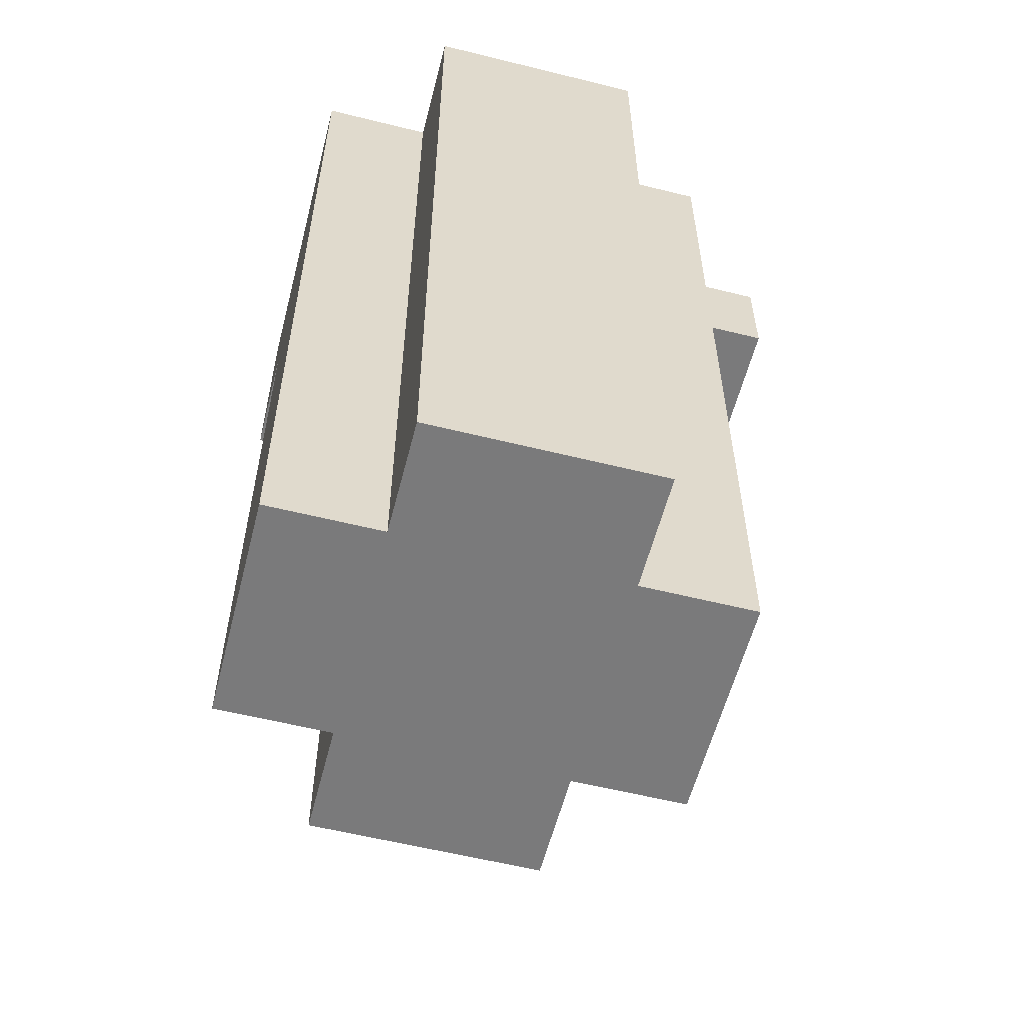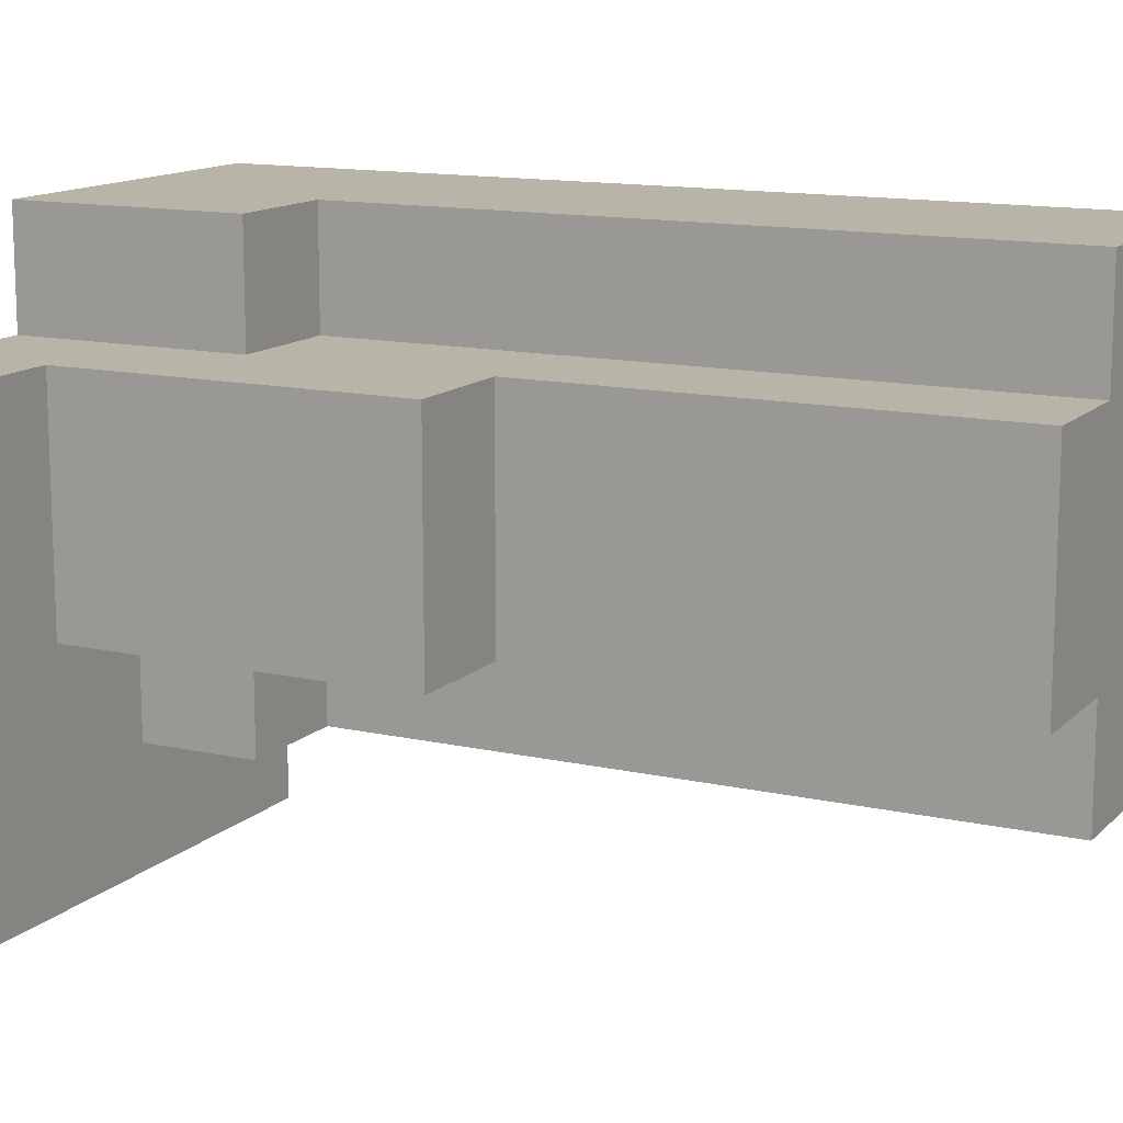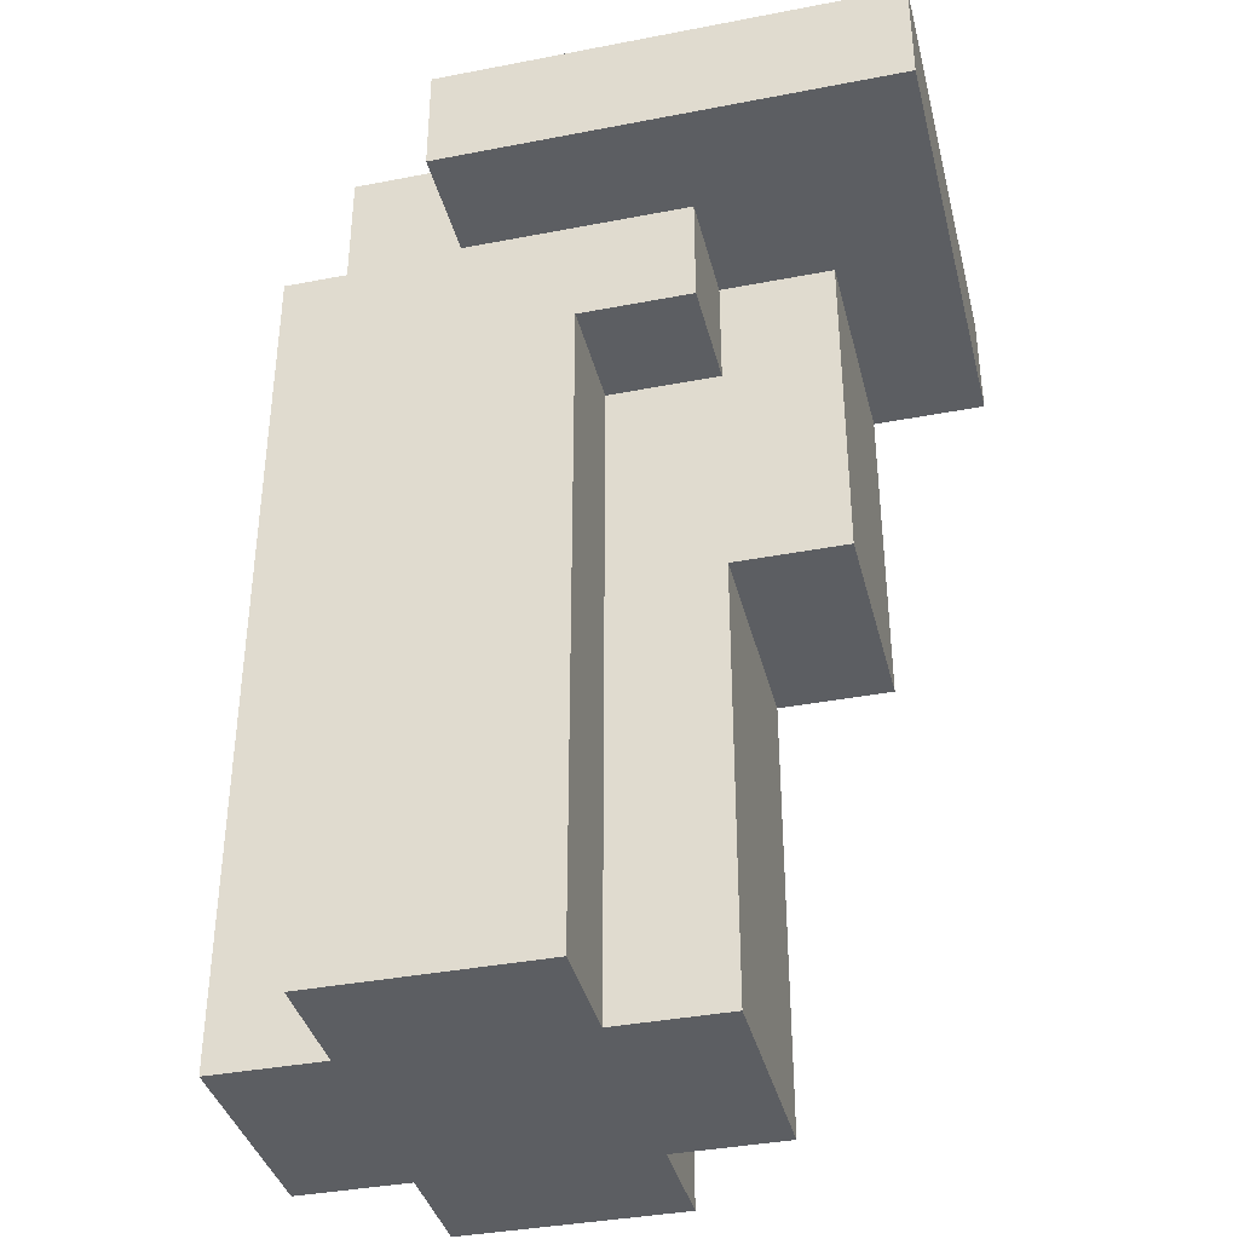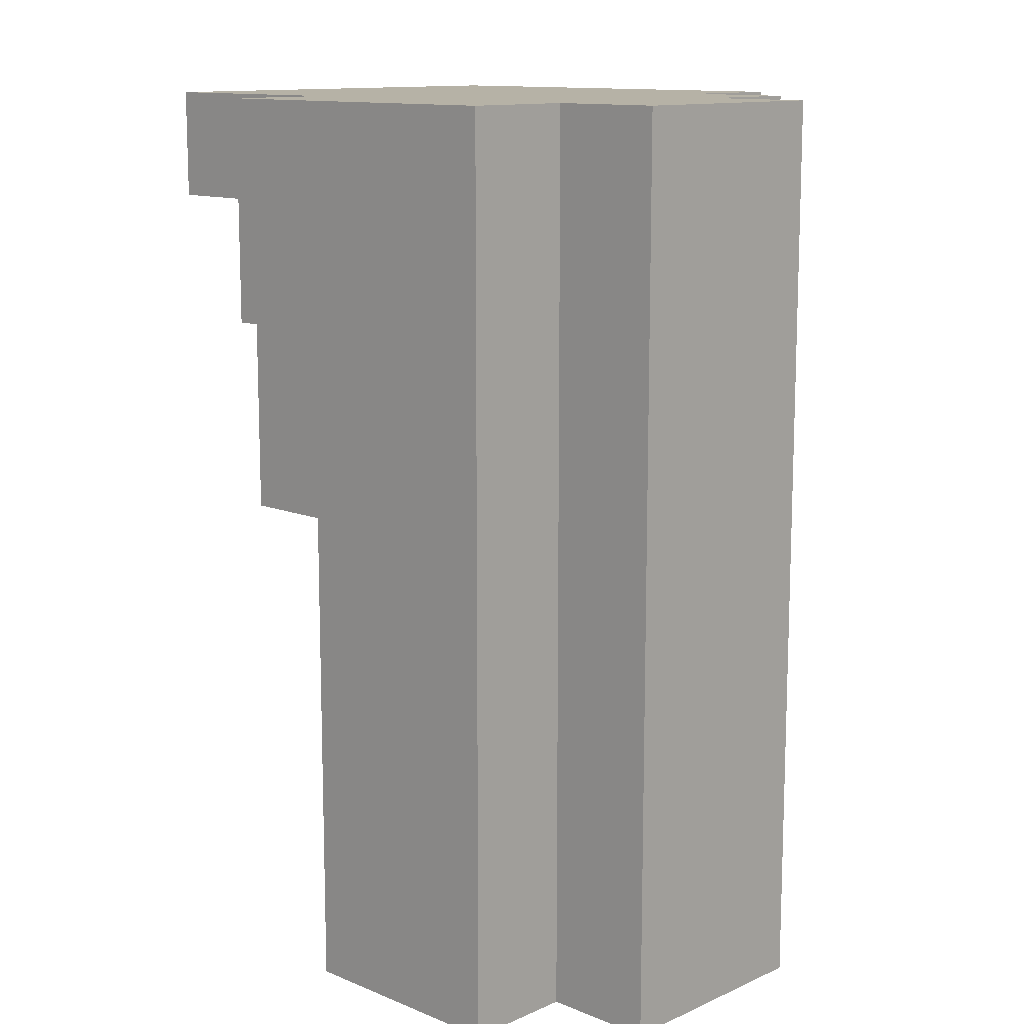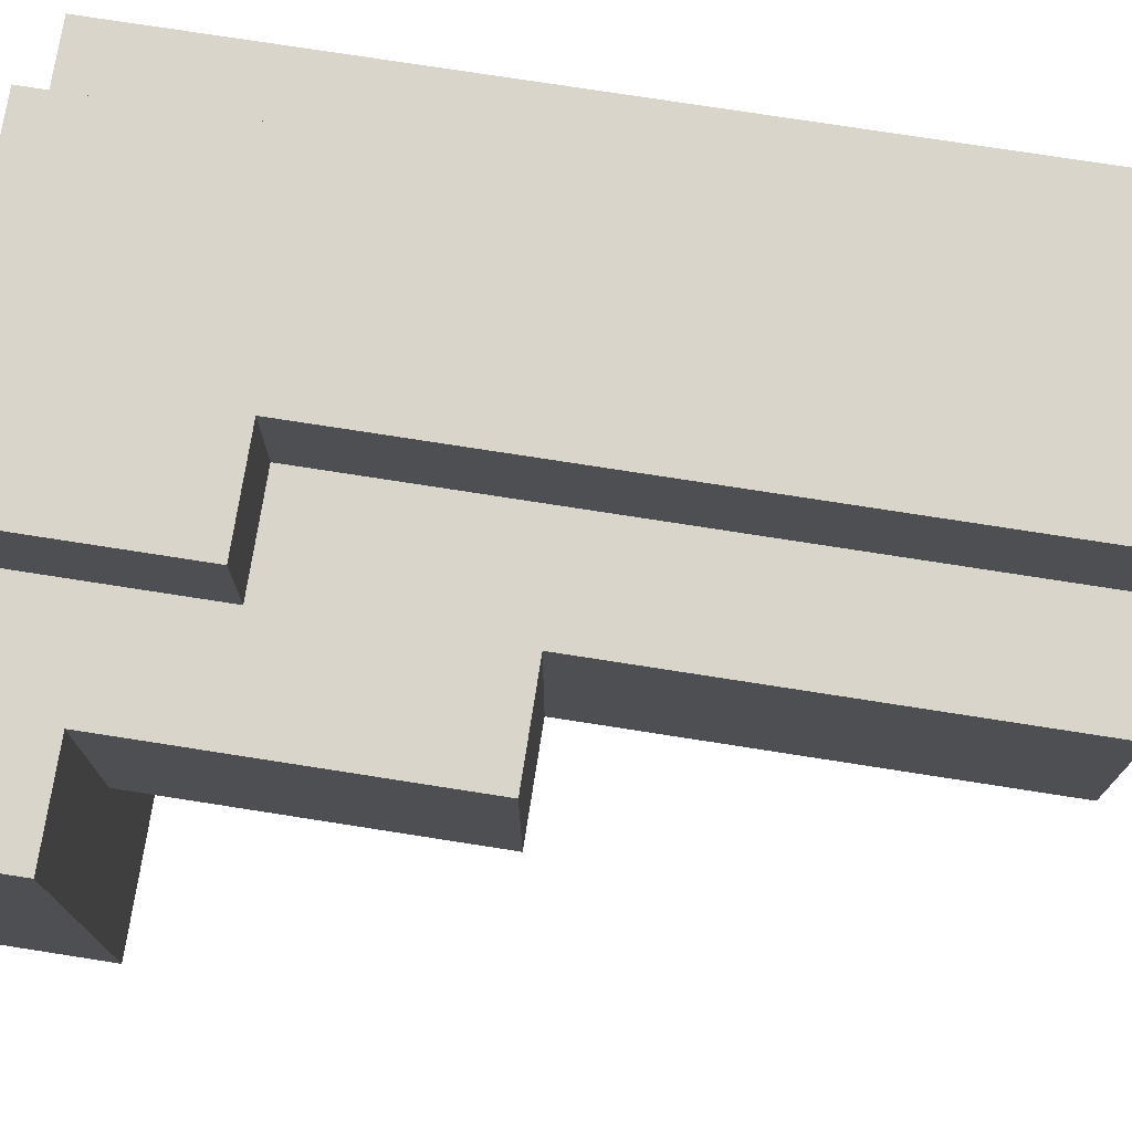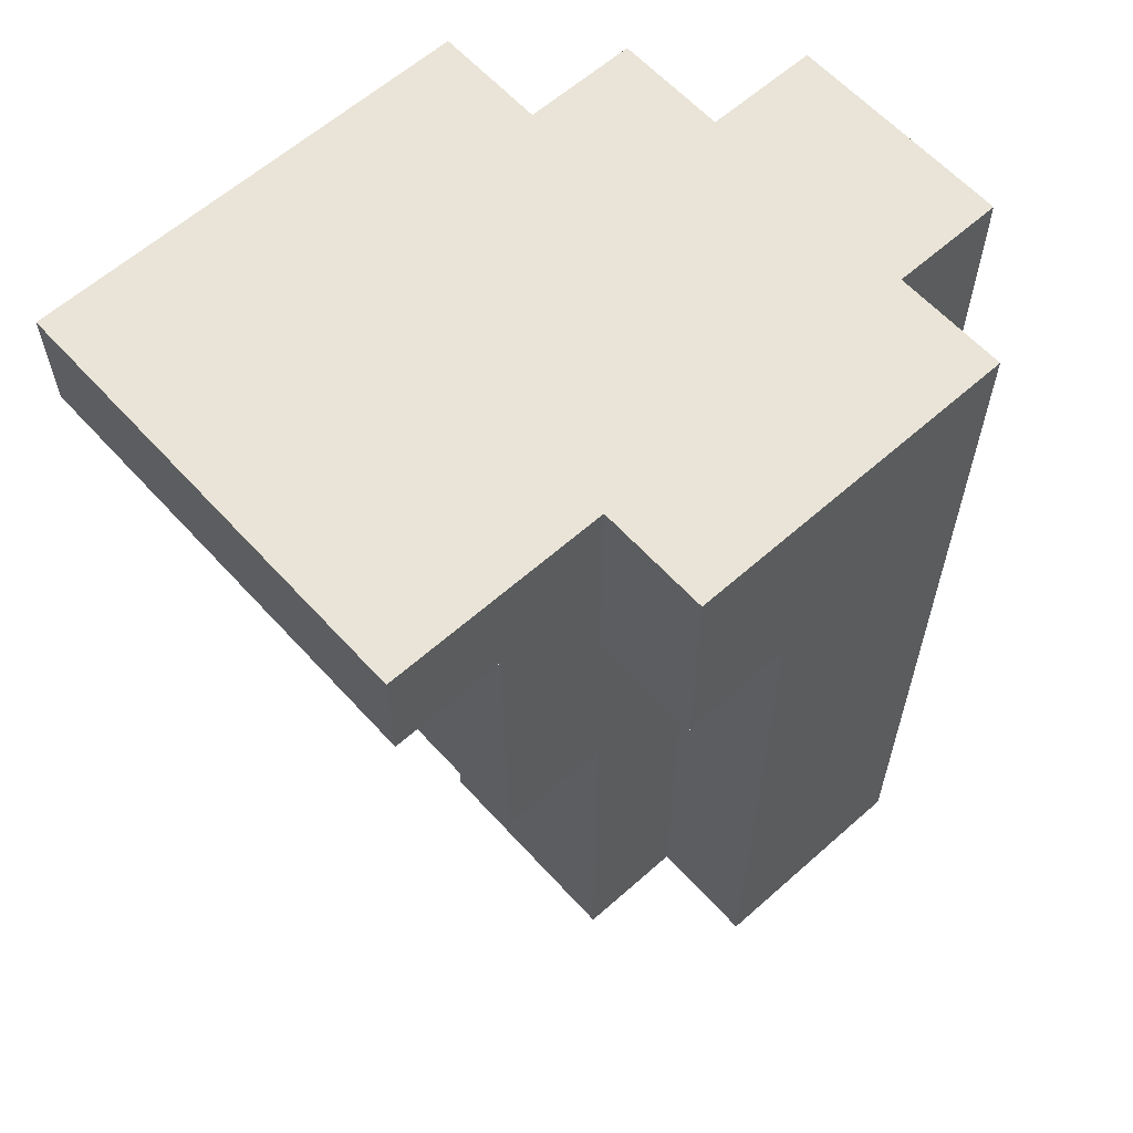
<metadata>
{"format":"obj","ext":"obj","renderer":"f3d","projection":"perspective","resolution":1024,"background":"white","views":[{"elev":-58.1,"azim":75.6,"up":"+Y"},{"elev":13.2,"azim":-62.9,"up":"+Z"},{"elev":-37.9,"azim":-166.2,"up":"+Y"},{"elev":12.2,"azim":43.9,"up":"+Y"},{"elev":74.7,"azim":-81.1,"up":"+Z"},{"elev":61.1,"azim":-42.1,"up":"+Y"}]}
</metadata>
<code>
o
v -0.3 -0.1 0.1
v -0.3 -0.1 -0.3
v -0.3 0 0.1
v -0.3 0 -0.3
v -0.2 -0.4 0.1
v -0.2 -0.4 -0.1
v -0.2 -0.1 0.1
v -0.2 -0.1 -0.1
v -0.1 -0.8 0.1
v -0.1 -0.8 -0.1
v -0.1 -0.4 0.1
v -0.1 -0.4 -0.1
v -0.1 -0.2 0.2
v -0.1 -0.2 0.1
v -0.1 -0.2 -0.1
v -0.1 -0.2 -0.2
v -0.1 -0.1 -0.1
v -0.1 -0.1 -0.2
v -0.1 0 0.2
v -0.1 0 0.1
v 0 -0.8 0.2
v 0 -0.8 0.1
v 0 -0.8 -0.1
v 0 -0.8 -0.2
v 0 -0.2 0.2
v 0 -0.2 0.1
v 0 -0.2 -0.1
v 0 -0.2 -0.2
v 0.1 -0.1 -0.2
v 0.1 -0.1 -0.3
v 0.1 0 -0.2
v 0.1 0 -0.3
v 0.2 -0.8 0.2
v 0.2 -0.8 0.1
v 0.2 -0.8 -0.1
v 0.2 -0.8 -0.2
v 0.2 0 0.2
v 0.2 0 0.1
v 0.2 0 -0.1
v 0.2 0 -0.2
v 0.3 -0.8 0.1
v 0.3 -0.8 -0.1
v 0.3 0 0.1
v 0.3 0 -0.1
v -0.1 -0.2 0.2
v -0.1 0 0.2
v 0 -0.8 0.2
v 0 -0.2 0.2
v 0.2 -0.8 0.2
v 0.2 0 0.2
v -0.3 -0.1 0.1
v -0.3 0 0.1
v -0.2 -0.4 0.1
v -0.2 -0.1 0.1
v -0.1 -0.8 0.1
v -0.1 -0.4 0.1
v -0.1 -0.2 0.1
v -0.1 0 0.1
v 0 -0.8 0.1
v 0 -0.2 0.1
v 0.2 -0.8 0.1
v 0.2 0 0.1
v 0.3 -0.8 0.1
v 0.3 0 0.1
v -0.2 -0.4 -0.1
v -0.2 -0.1 -0.1
v -0.1 -0.8 -0.1
v -0.1 -0.4 -0.1
v -0.1 -0.2 -0.1
v -0.1 -0.1 -0.1
v 0 -0.8 -0.1
v 0 -0.2 -0.1
v 0.2 -0.8 -0.1
v 0.2 0 -0.1
v 0.3 -0.8 -0.1
v 0.3 0 -0.1
v -0.1 -0.2 -0.2
v -0.1 -0.1 -0.2
v 0 -0.8 -0.2
v 0 -0.2 -0.2
v 0.1 -0.1 -0.2
v 0.1 0 -0.2
v 0.2 -0.8 -0.2
v 0.2 0 -0.2
v -0.3 -0.1 -0.3
v -0.3 0 -0.3
v 0.1 -0.1 -0.3
v 0.1 0 -0.3
v 0 -0.8 0.2
v 0.2 -0.8 0.2
v -0.1 -0.8 0.1
v 0 -0.8 0.1
v 0.2 -0.8 0.1
v 0.3 -0.8 0.1
v -0.1 -0.8 -0.1
v 0 -0.8 -0.1
v 0.2 -0.8 -0.1
v 0.3 -0.8 -0.1
v 0 -0.8 -0.2
v 0.2 -0.8 -0.2
v -0.2 -0.4 0.1
v -0.1 -0.4 0.1
v -0.2 -0.4 -0.1
v -0.1 -0.4 -0.1
v -0.1 -0.2 0.2
v 0 -0.2 0.2
v -0.1 -0.2 0.1
v 0 -0.2 0.1
v -0.1 -0.2 -0.1
v 0 -0.2 -0.1
v -0.1 -0.2 -0.2
v 0 -0.2 -0.2
v -0.3 -0.1 0.1
v -0.2 -0.1 0.1
v -0.2 -0.1 -0.1
v -0.1 -0.1 -0.1
v -0.1 -0.1 -0.2
v 0.1 -0.1 -0.2
v -0.3 -0.1 -0.3
v 0.1 -0.1 -0.3
v -0.1 0 0.2
v 0.2 0 0.2
v -0.3 0 0.1
v -0.1 0 0.1
v 0.2 0 0.1
v 0.3 0 0.1
v 0.2 0 -0.1
v 0.3 0 -0.1
v 0.1 0 -0.2
v 0.2 0 -0.2
v -0.3 0 -0.3
v 0.1 0 -0.3
f 3 2 1
f 4 2 3
f 7 6 5
f 8 6 7
f 11 10 9
f 12 10 11
f 17 16 15
f 18 16 17
f 19 14 13
f 20 14 19
f 25 22 21
f 26 22 25
f 27 24 23
f 28 24 27
f 29 30 31
f 31 30 32
f 33 34 37
f 37 34 38
f 35 36 39
f 39 36 40
f 41 42 43
f 43 42 44
f 48 46 45
f 49 48 47
f 50 46 48
f 50 48 49
f 54 52 51
f 56 54 53
f 57 54 56
f 58 52 54
f 58 54 57
f 59 57 56
f 59 56 55
f 60 57 59
f 63 62 61
f 64 62 63
f 65 66 68
f 68 66 69
f 69 66 70
f 67 68 71
f 68 69 71
f 71 69 72
f 73 74 75
f 75 74 76
f 77 78 80
f 80 78 81
f 79 80 81
f 79 81 83
f 81 82 83
f 83 82 84
f 85 86 87
f 87 86 88
f 92 90 89
f 93 90 92
f 95 92 91
f 95 94 93
f 95 93 92
f 96 94 95
f 97 94 96
f 98 94 97
f 99 97 96
f 100 97 99
f 103 102 101
f 104 102 103
f 107 106 105
f 108 106 107
f 111 110 109
f 112 110 111
f 115 114 113
f 117 116 115
f 119 115 113
f 119 118 117
f 119 117 115
f 120 118 119
f 121 122 124
f 124 122 125
f 123 124 127
f 125 126 127
f 124 125 127
f 127 126 128
f 123 127 129
f 129 127 130
f 123 129 131
f 131 129 132

</code>
